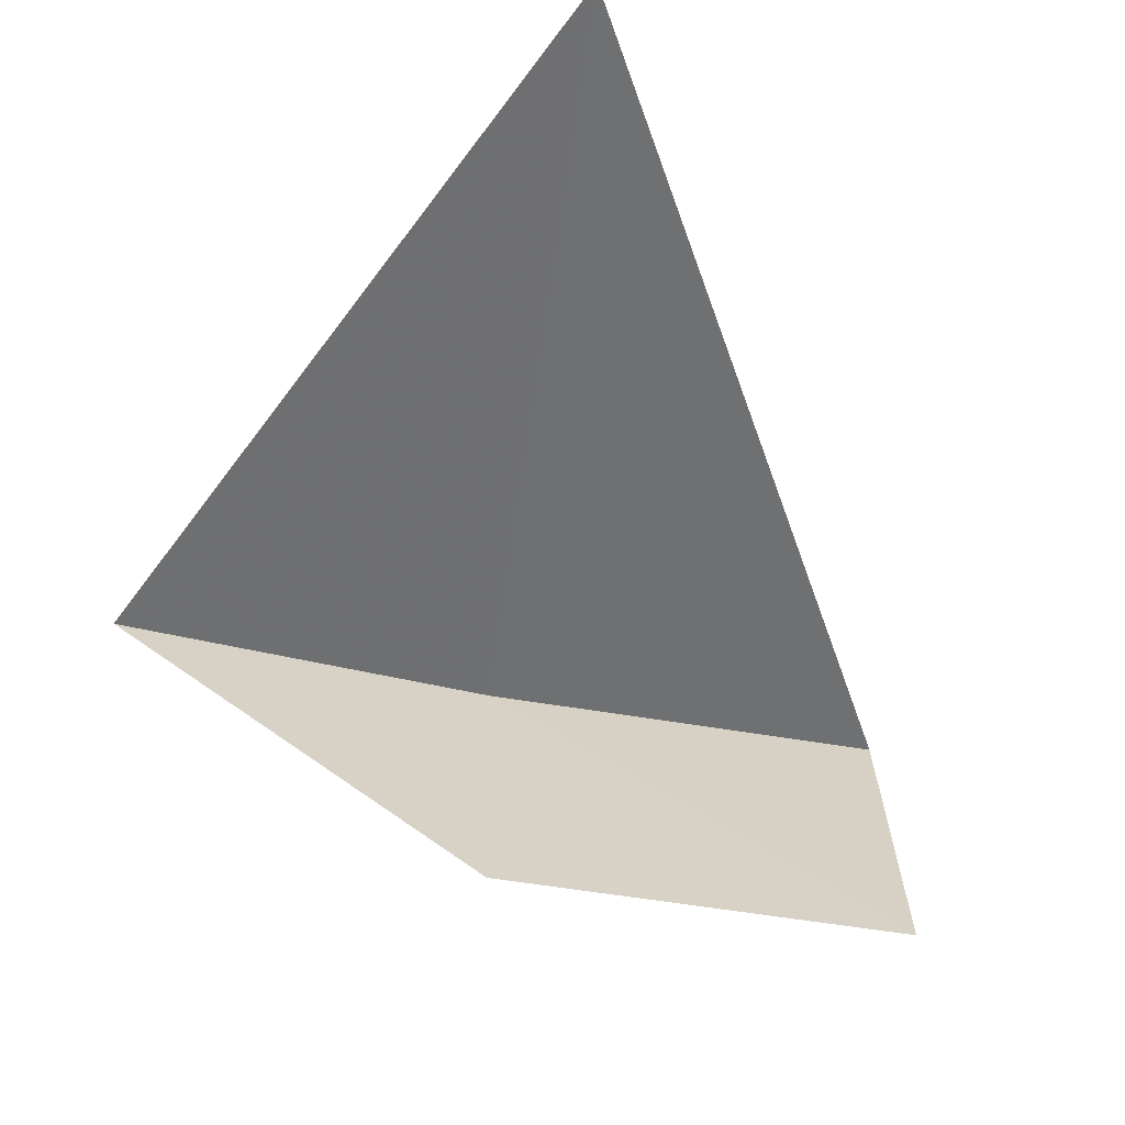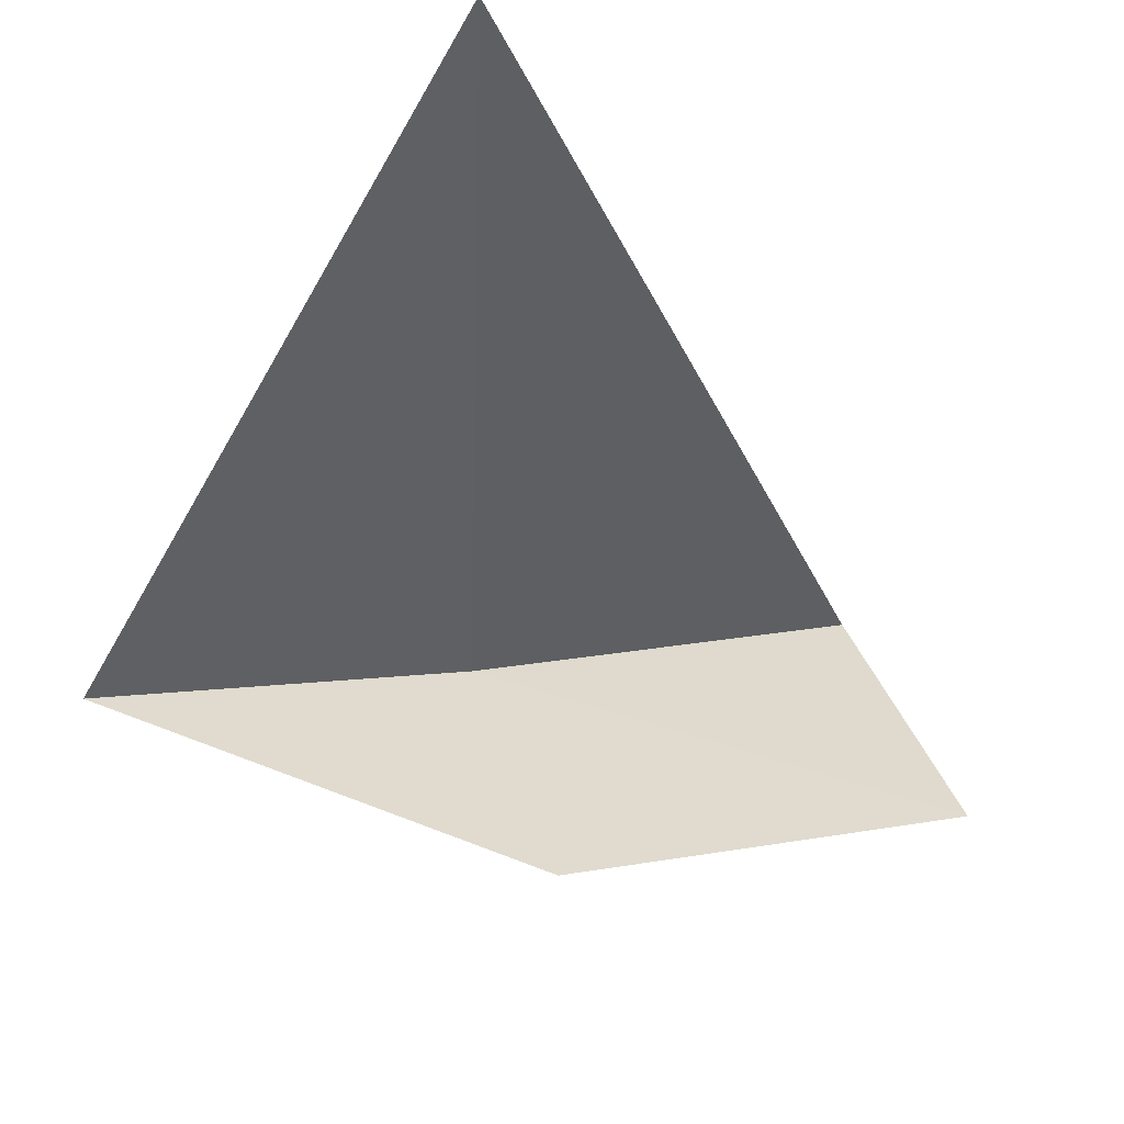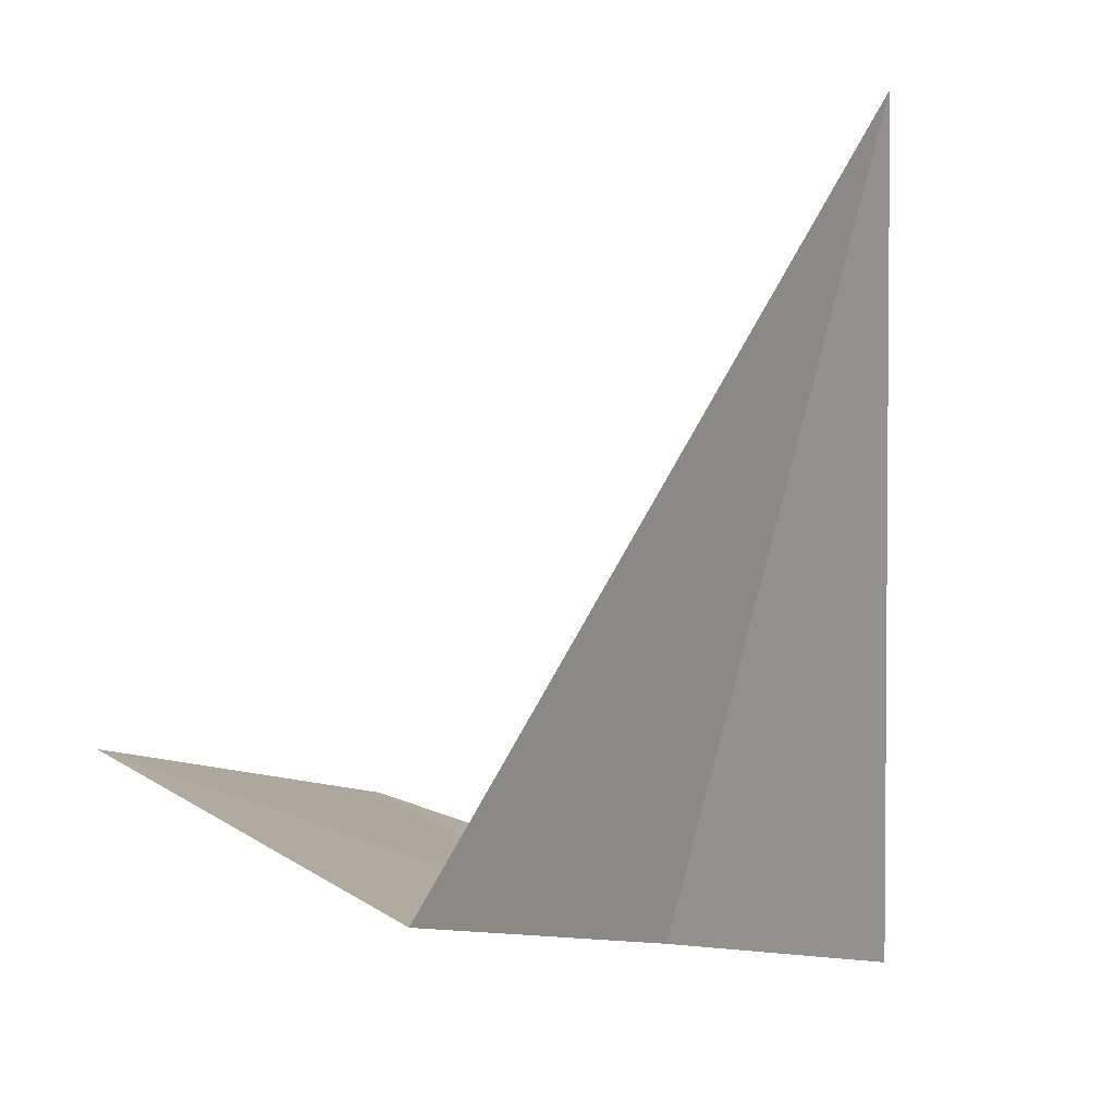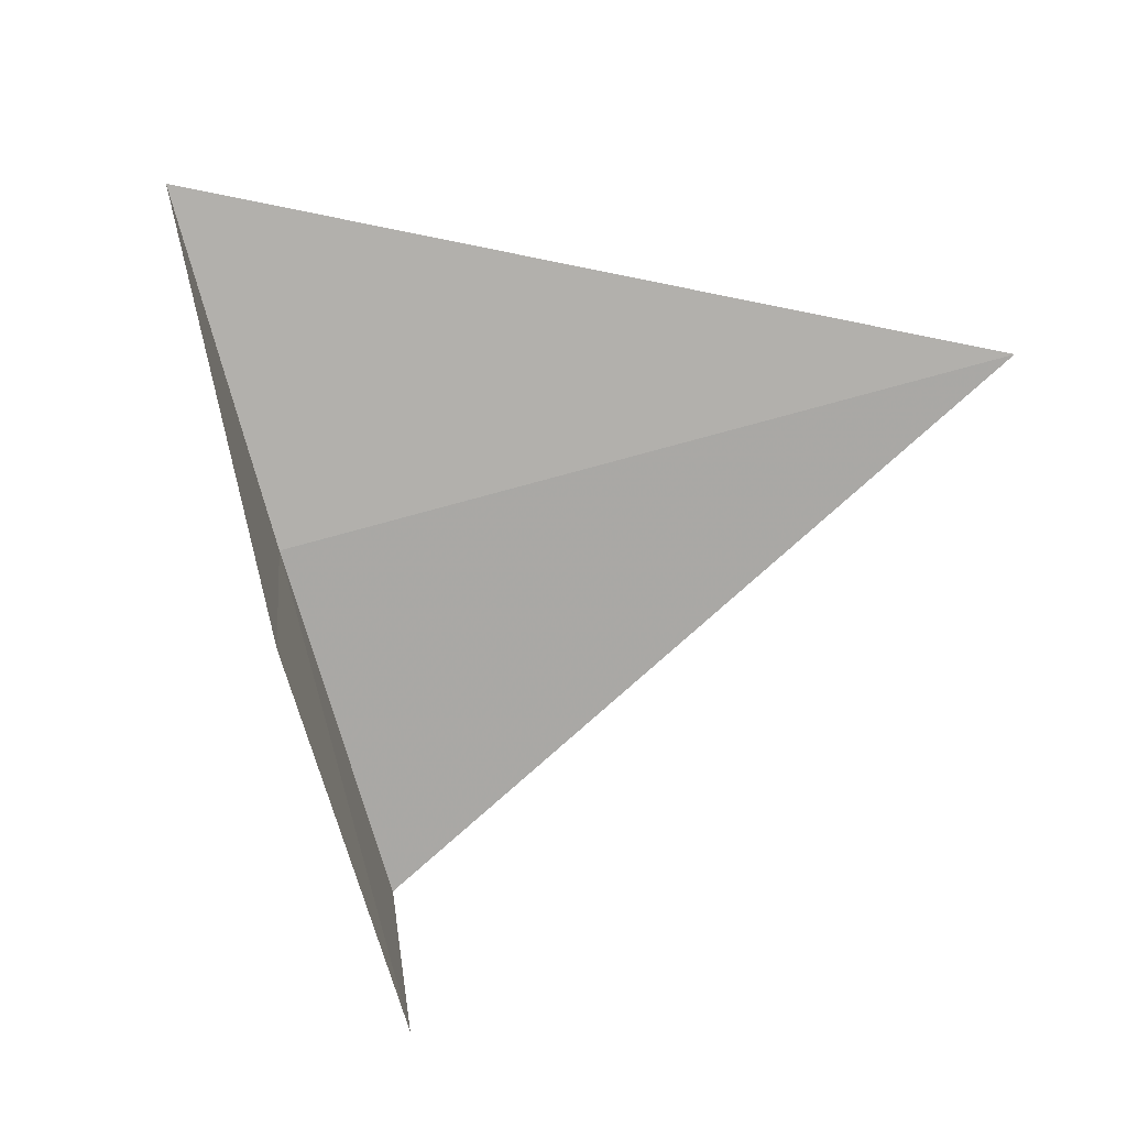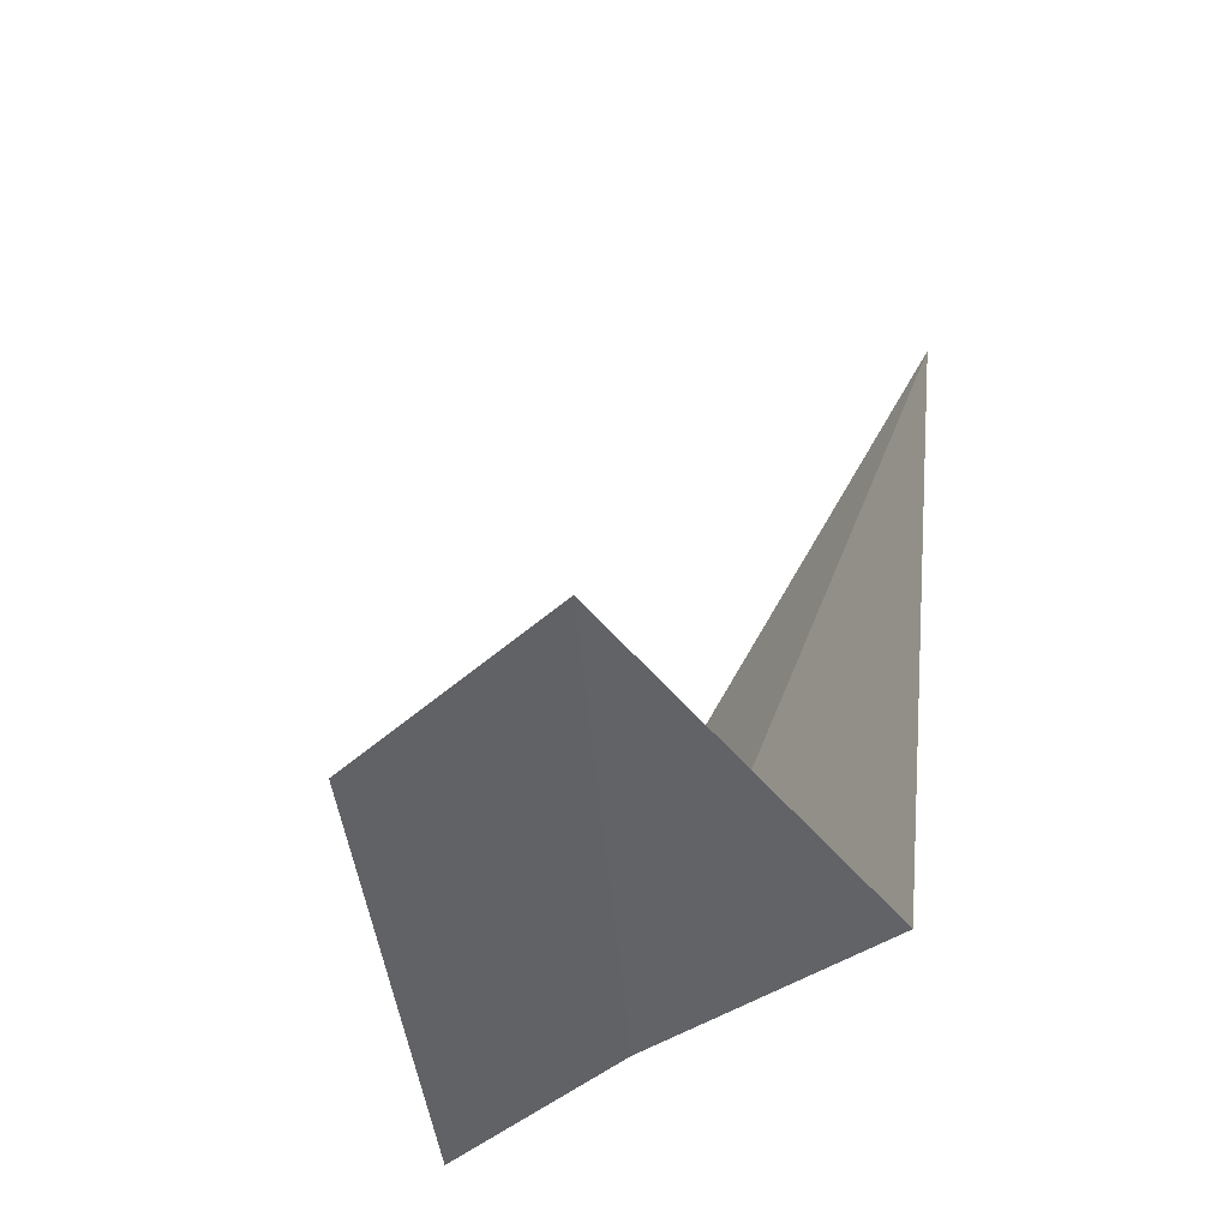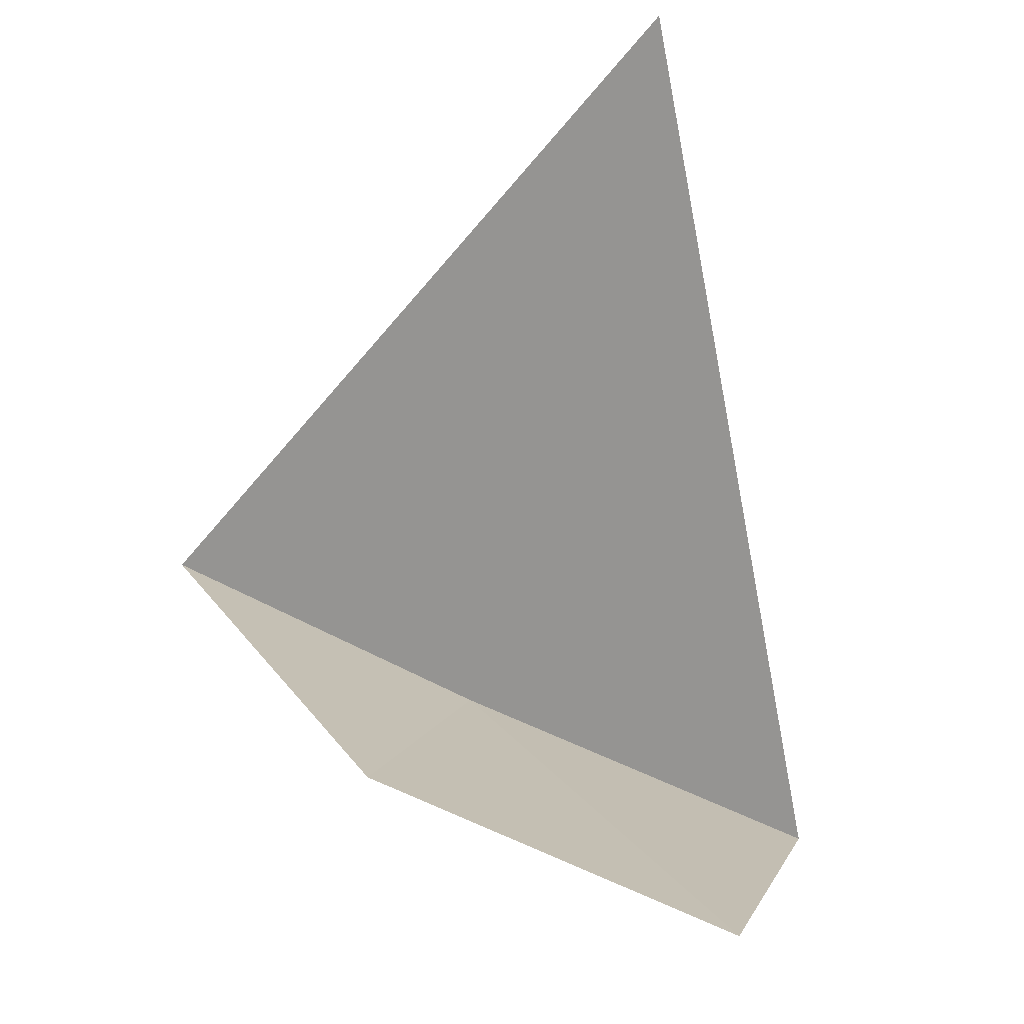
<metadata>
{"format":"obj","ext":"obj","renderer":"f3d","projection":"perspective","resolution":1024,"background":"white","views":[{"elev":55.7,"azim":138.7,"up":"+Y"},{"elev":63.6,"azim":122.2,"up":"+Y"},{"elev":-16.5,"azim":-105.5,"up":"+Y"},{"elev":-26.4,"azim":122.5,"up":"+Z"},{"elev":-29.0,"azim":-166.9,"up":"+Y"},{"elev":39.3,"azim":158.9,"up":"+Y"}]}
</metadata>
<code>
v -633.8 -334.2 -126.4
v -633.5 -334 -126.7
v -633.4 -334.2 -125.9
v -634.1 -334.3 -126.8
v -634.1 -333.2 -126.2
v -633.9 -334 -127.1
f 1 3 2
f 1 6 4
f 1 2 6
f 1 4 5
f 1 5 3

</code>
